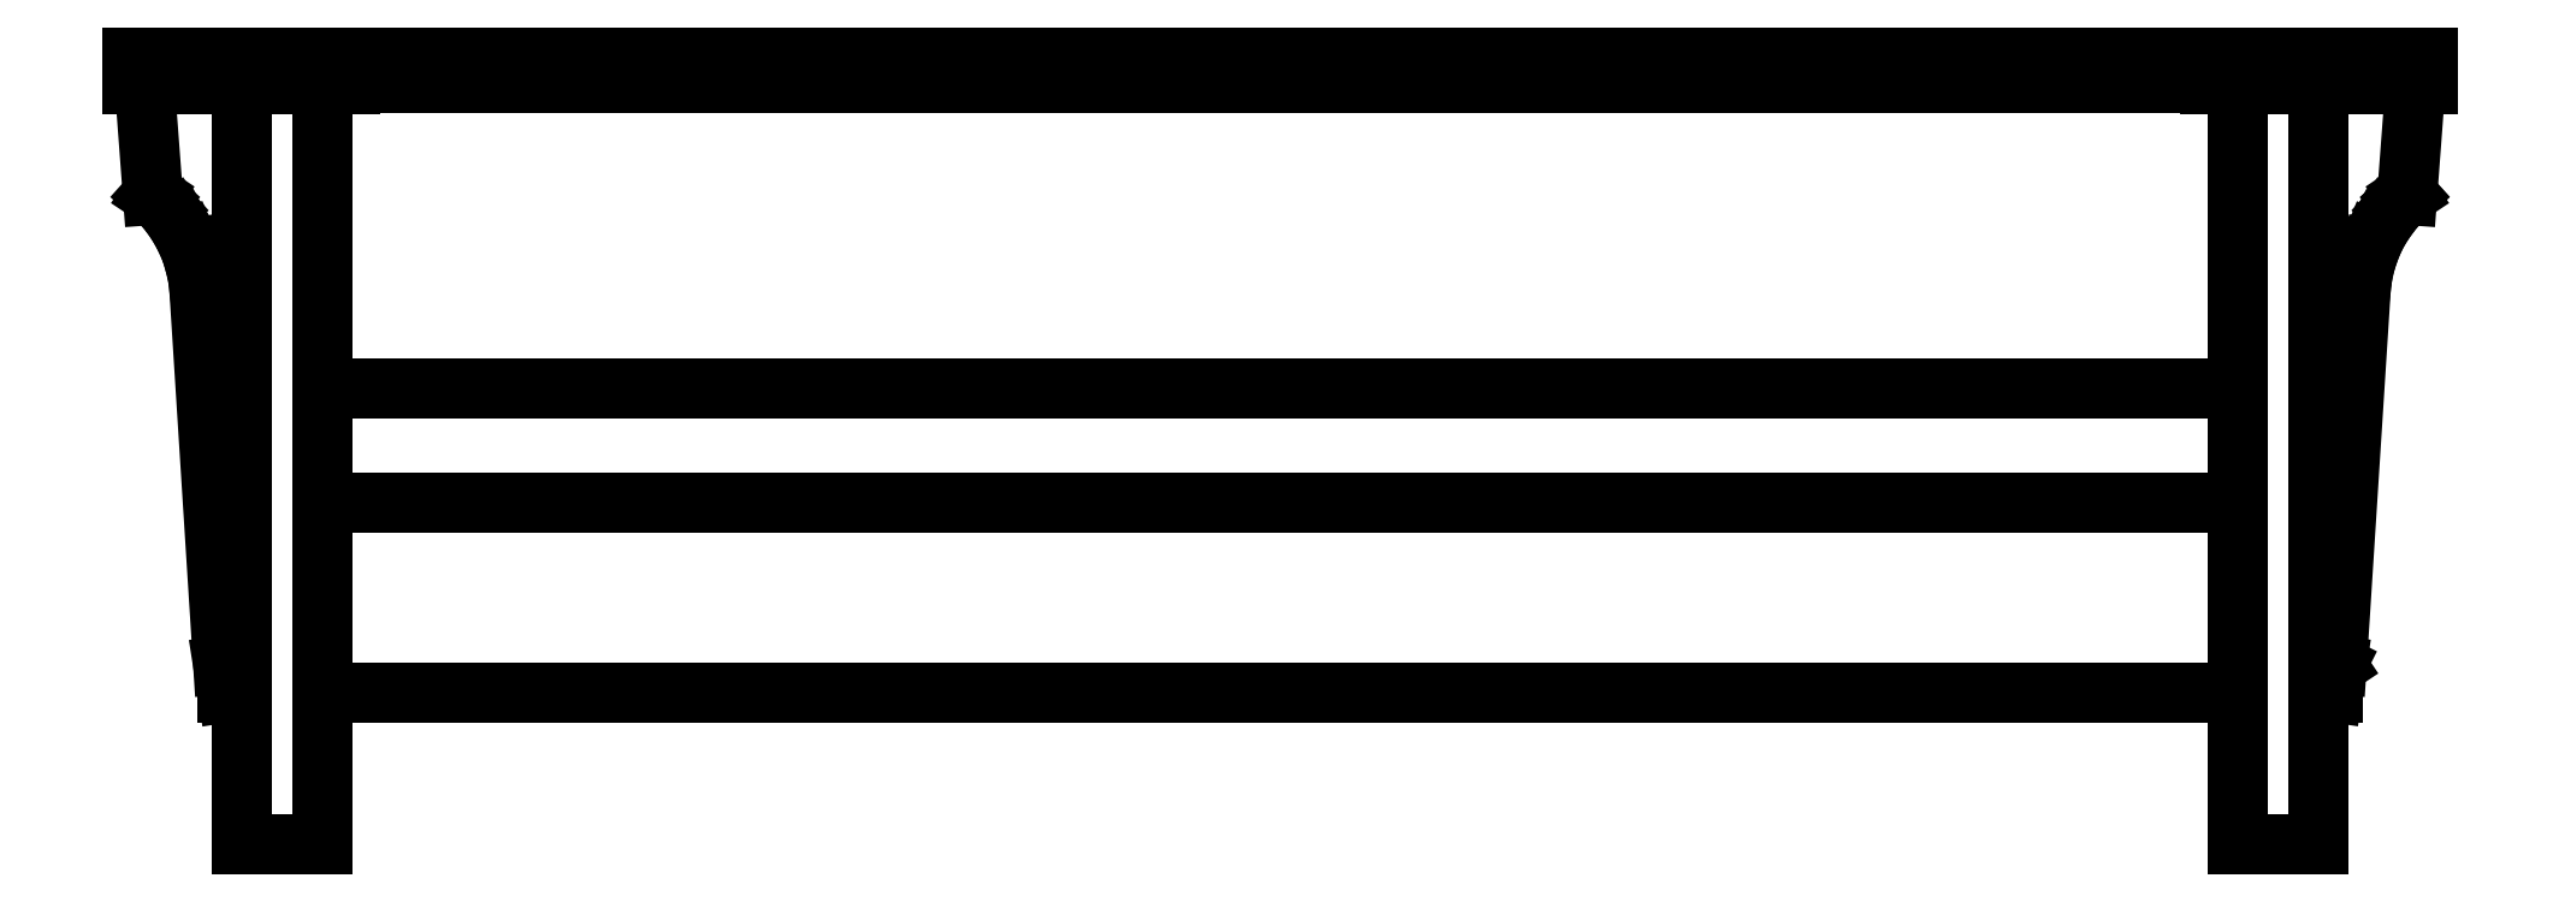
<metadata>
{"format":"dxf","ext":"dxf","renderer":"ezdxf+matplotlib","layout":"modelspace","background":"white","min_lineweight":24,"dpi":150}
</metadata>
<code>
0
SECTION
2
ENTITIES
0
LINE
8
0
10
0.8954
20
0.326
30
0
11
0.8954
21
0.3258
31
0
0
LINE
8
0
10
-0.8954
20
0.4217
30
0
11
-0.8954
21
0.422
31
0
0
LINE
8
0
10
0.8954
20
0.4273
30
0
11
-0.8954
21
0.4273
31
0
0
LINE
8
0
10
-0.8699
20
0.7125
30
0
11
0.8699
21
0.7125
31
0
0
LINE
8
0
10
-0.8954
20
0.3205
30
0
11
0.8954
21
0.3205
31
0
0
LINE
8
0
10
0.8954
20
0.1426
30
0
11
-0.8954
21
0.1426
31
0
0
LINE
8
0
10
-0.9716
20
0.1426
30
0
11
-0.9846
21
0.1426
31
0
0
LINE
8
0
10
-0.9846
20
0.1426
30
0
11
-0.9886
21
0.168
31
0
0
LINE
8
0
10
-0.9886
20
0.168
30
0
11
-0.9886
21
0.1682
31
0
0
LINE
8
0
10
-0.9886
20
0.1682
30
0
11
-0.9886
21
0.168
31
0
0
LINE
8
0
10
-0.9886
20
0.168
30
0
11
-1.011
21
0.5203
31
0
0
LINE
8
0
10
-1.011
20
0.5203
30
0
11
-1.012
21
0.532
31
0
0
LINE
8
0
10
-1.012
20
0.532
30
0
11
-1.015
21
0.5434
31
0
0
LINE
8
0
10
-1.015
20
0.5434
30
0
11
-1.018
21
0.5546
31
0
0
LINE
8
0
10
-1.018
20
0.5546
30
0
11
-1.023
21
0.5654
31
0
0
LINE
8
0
10
-1.023
20
0.5654
30
0
11
-1.028
21
0.5759
31
0
0
LINE
8
0
10
-1.028
20
0.5759
30
0
11
-1.035
21
0.5858
31
0
0
LINE
8
0
10
-1.035
20
0.5858
30
0
11
-1.042
21
0.5951
31
0
0
LINE
8
0
10
-1.042
20
0.5951
30
0
11
-1.05
21
0.6038
31
0
0
LINE
8
0
10
-1.05
20
0.6038
30
0
11
-1.055
21
0.6081
31
0
0
LINE
8
0
10
-1.055
20
0.6081
30
0
11
-1.054
21
0.6079
31
0
0
LINE
8
0
10
-1.054
20
0.6079
30
0
11
-1.062
21
0.7113
31
0
0
LINE
8
0
10
-1.073
20
0.7113
30
0
11
-1.073
21
0.7366
31
0
0
LINE
8
0
10
-1.073
20
0.7366
30
0
11
1.073
21
0.7366
31
0
0
LINE
8
0
10
1.073
20
0.7366
30
0
11
1.073
21
0.7113
31
0
0
LINE
8
0
10
1.073
20
0.7113
30
0
11
0.8699
21
0.7113
31
0
0
LINE
8
0
10
0.8699
20
0.7113
30
0
11
0.8699
21
0.7366
31
0
0
LINE
8
0
10
0.8954
20
0.7113
30
0
11
0.8954
21
0
31
0
0
LINE
8
0
10
0.8954
20
0
30
0
11
0.9714
21
0
31
0
0
LINE
8
0
10
0.9714
20
0
30
0
11
0.9714
21
0.7113
31
0
0
LINE
8
0
10
1.062
20
0.7113
30
0
11
1.054
21
0.6079
31
0
0
LINE
8
0
10
1.054
20
0.6079
30
0
11
1.055
21
0.6081
31
0
0
LINE
8
0
10
1.055
20
0.6081
30
0
11
1.05
21
0.6038
31
0
0
LINE
8
0
10
1.05
20
0.6038
30
0
11
1.054
21
0.6079
31
0
0
LINE
8
0
10
1.05
20
0.6038
30
0
11
1.042
21
0.5951
31
0
0
LINE
8
0
10
1.042
20
0.5951
30
0
11
1.035
21
0.5858
31
0
0
LINE
8
0
10
1.035
20
0.5858
30
0
11
1.028
21
0.5759
31
0
0
LINE
8
0
10
1.028
20
0.5759
30
0
11
1.023
21
0.5654
31
0
0
LINE
8
0
10
1.023
20
0.5654
30
0
11
1.018
21
0.5546
31
0
0
LINE
8
0
10
1.018
20
0.5546
30
0
11
1.015
21
0.5434
31
0
0
LINE
8
0
10
1.015
20
0.5434
30
0
11
1.012
21
0.532
31
0
0
LINE
8
0
10
1.012
20
0.532
30
0
11
1.011
21
0.5203
31
0
0
LINE
8
0
10
1.011
20
0.5203
30
0
11
0.9884
21
0.168
31
0
0
LINE
8
0
10
0.9884
20
0.168
30
0
11
0.9884
21
0.1682
31
0
0
LINE
8
0
10
0.9884
20
0.1682
30
0
11
0.9881
21
0.1678
31
0
0
LINE
8
0
10
0.9881
20
0.1678
30
0
11
0.9884
21
0.168
31
0
0
LINE
8
0
10
0.9884
20
0.168
30
0
11
0.9846
21
0.1426
31
0
0
LINE
8
0
10
0.9846
20
0.1426
30
0
11
0.9714
21
0.1426
31
0
0
LINE
8
0
10
-0.8954
20
0
30
0
11
-0.8954
21
0.7113
31
0
0
LINE
8
0
10
-0.8699
20
0.7113
30
0
11
-0.8699
21
0.7366
31
0
0
LINE
8
0
10
-0.8699
20
0.7113
30
0
11
-1.073
21
0.7113
31
0
0
LINE
8
0
10
-0.9716
20
0.7113
30
0
11
-0.9716
21
0
31
0
0
LINE
8
0
10
-0.9716
20
0
30
0
11
-0.8954
21
0
31
0
0
POLYLINE
8
_KTI_CONTROL
10
0
20
0
30
0
66
     1
70
     8
0
VERTEX
8
_KTI_CONTROL
10
0
20
0
30
0
70
    32
0
VERTEX
8
_KTI_CONTROL
10
0
20
0
30
0
70
    32
0
SEQEND
8
_KTI_CONTROL
0
POLYLINE
8
_KTI_CONTROL
10
0
20
0
30
0
66
     1
70
     8
0
VERTEX
8
_KTI_CONTROL
10
0
20
0
30
0
70
    32
0
VERTEX
8
_KTI_CONTROL
10
0
20
0
30
0
70
    32
0
SEQEND
8
_KTI_CONTROL
0
ENDSEC
0
EOF

</code>
